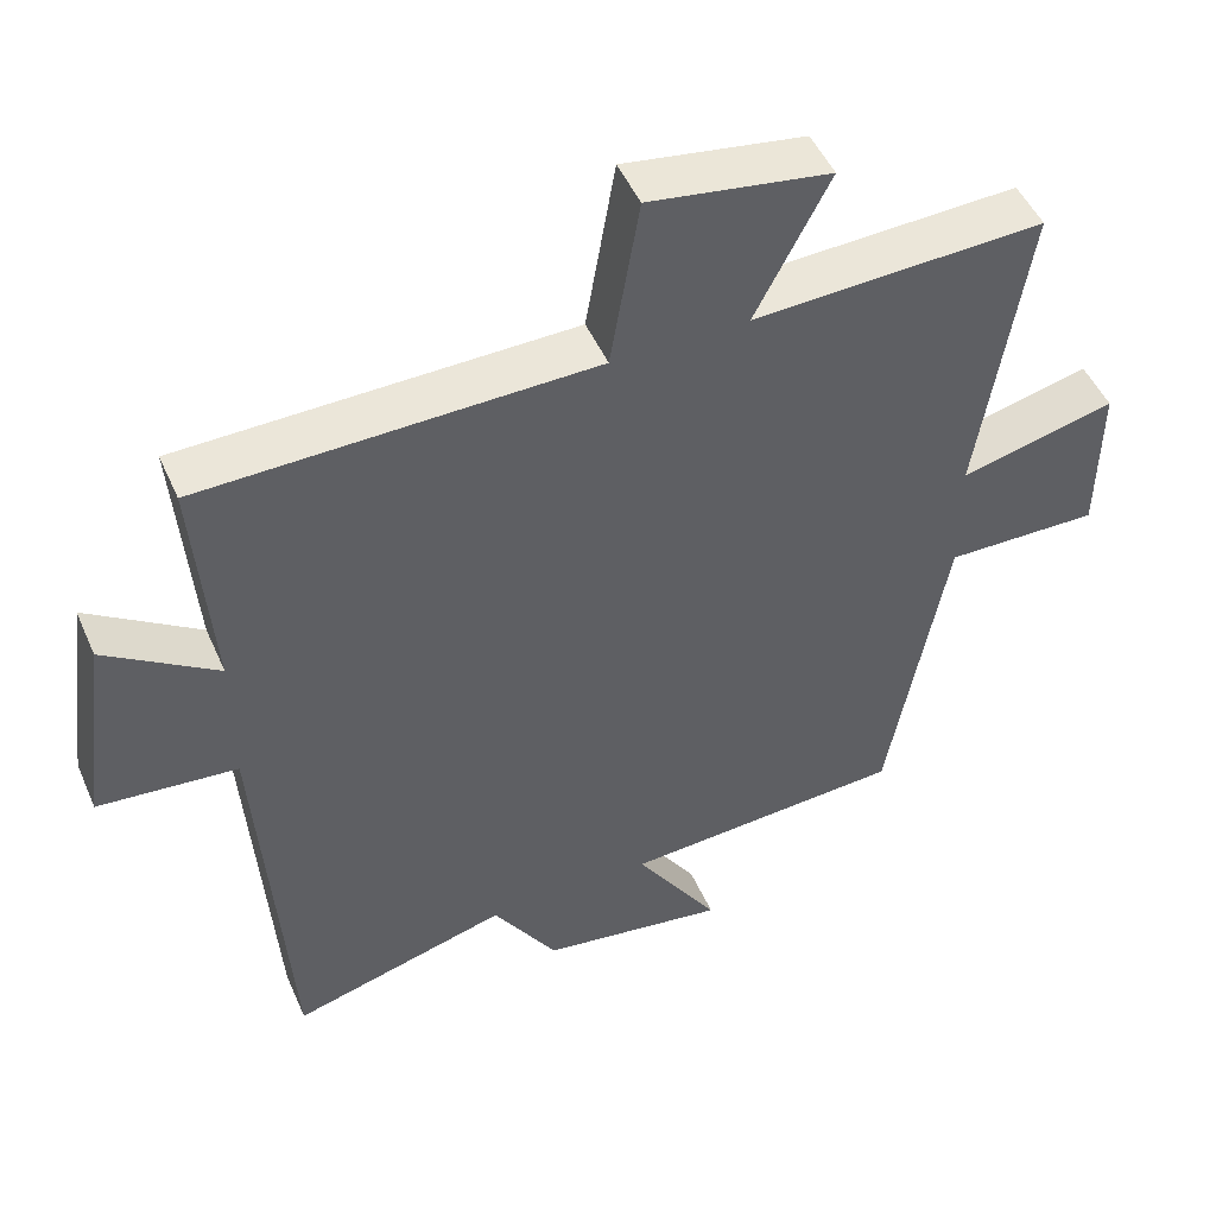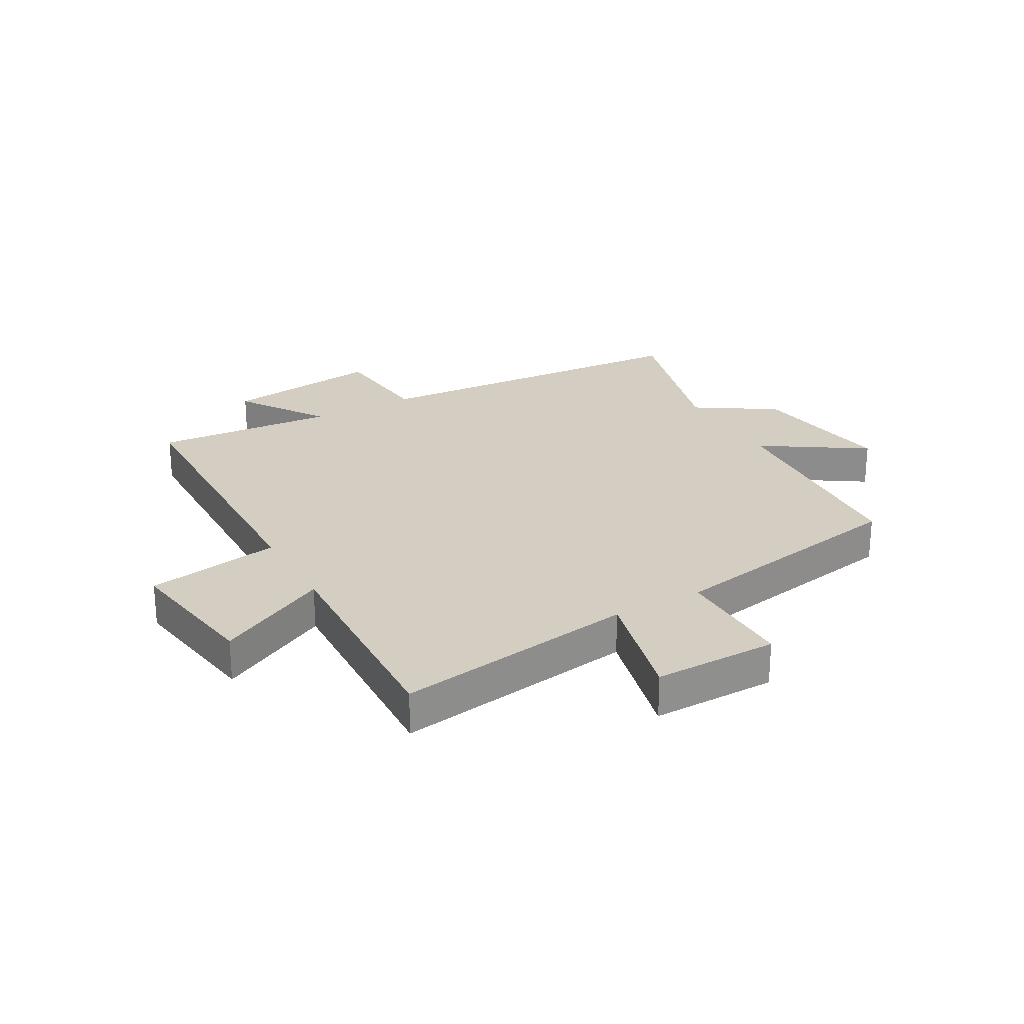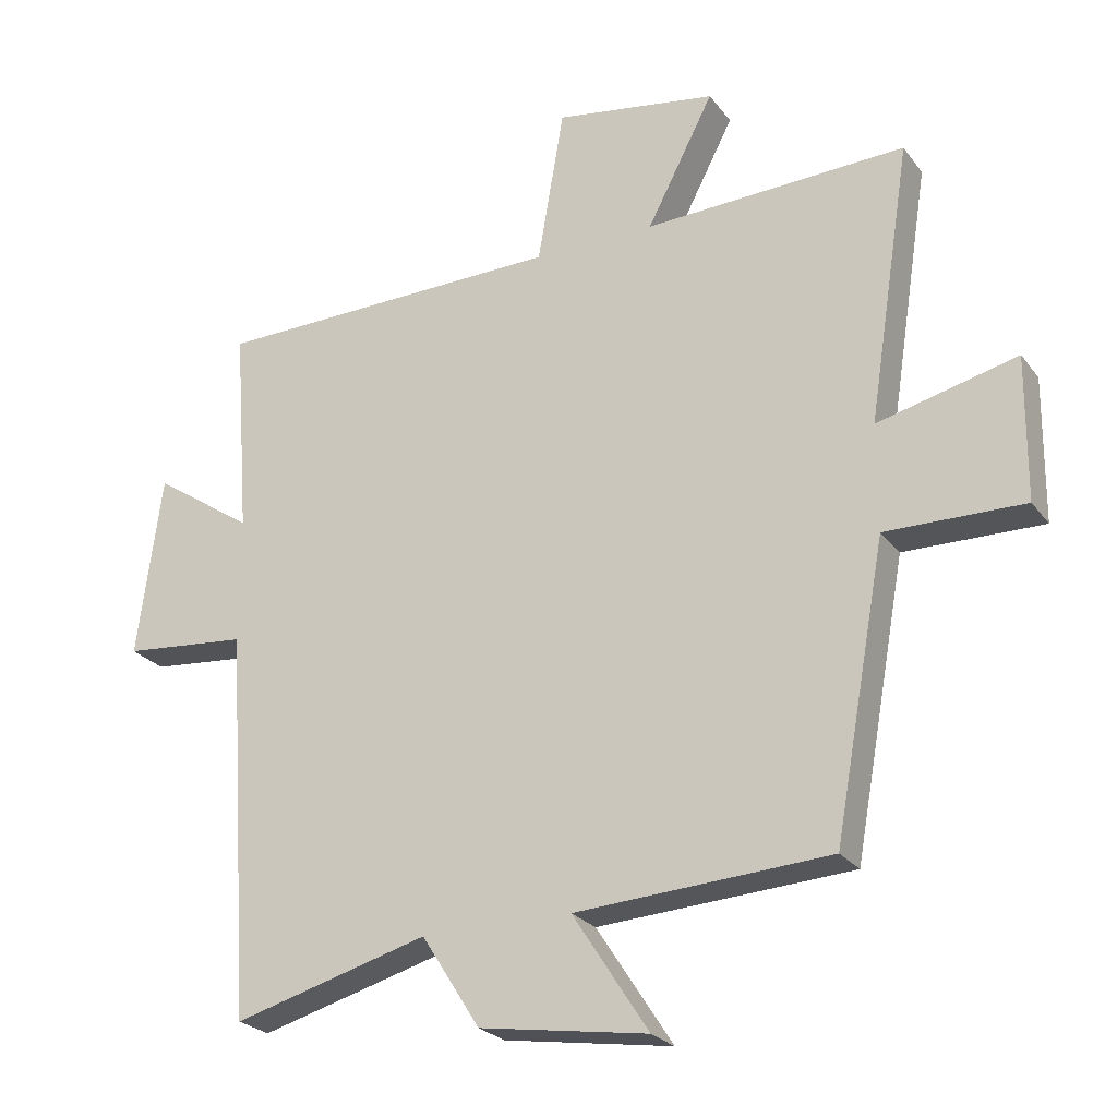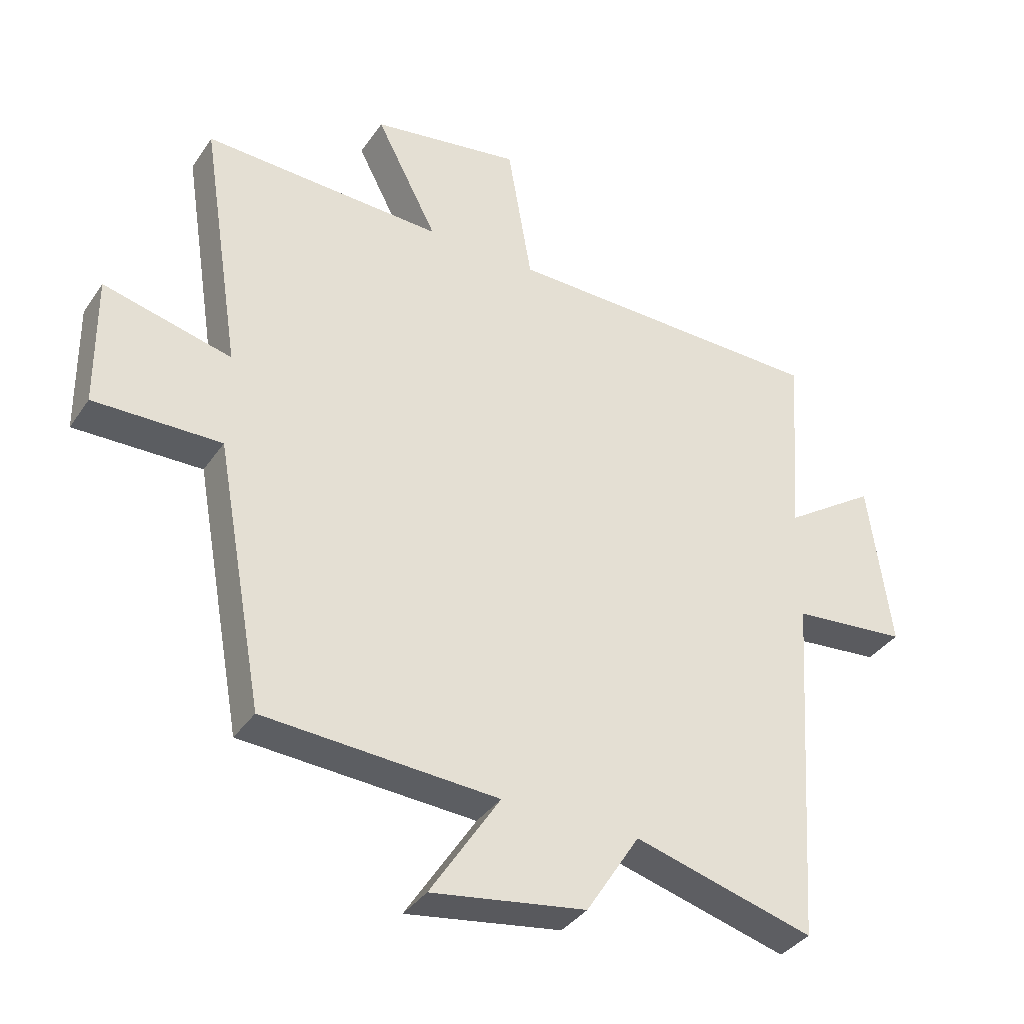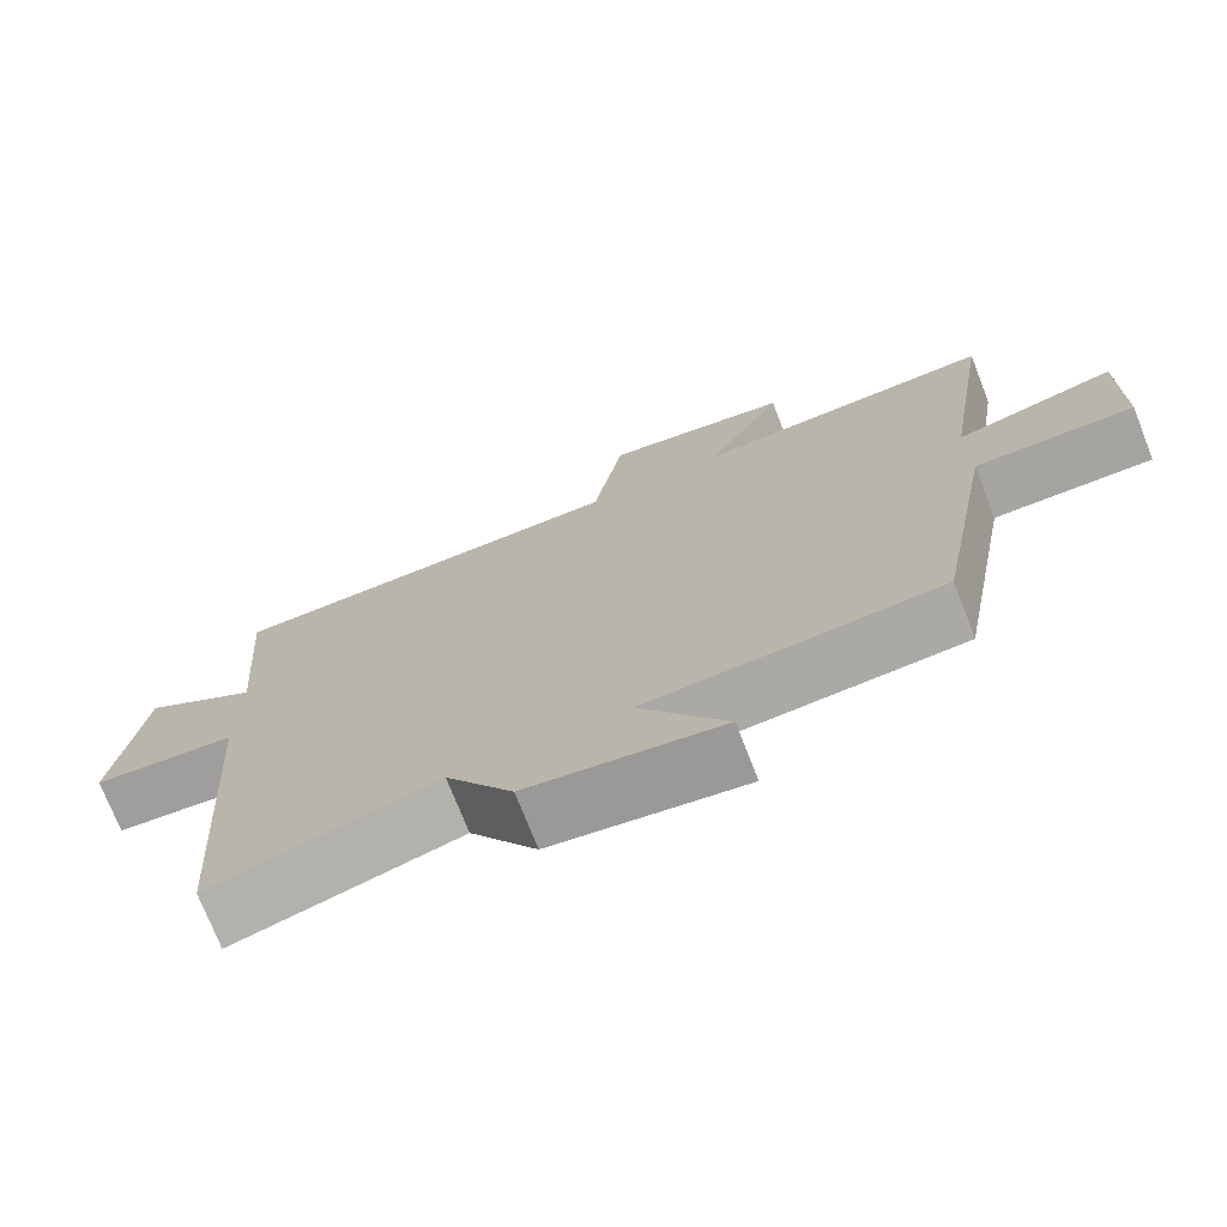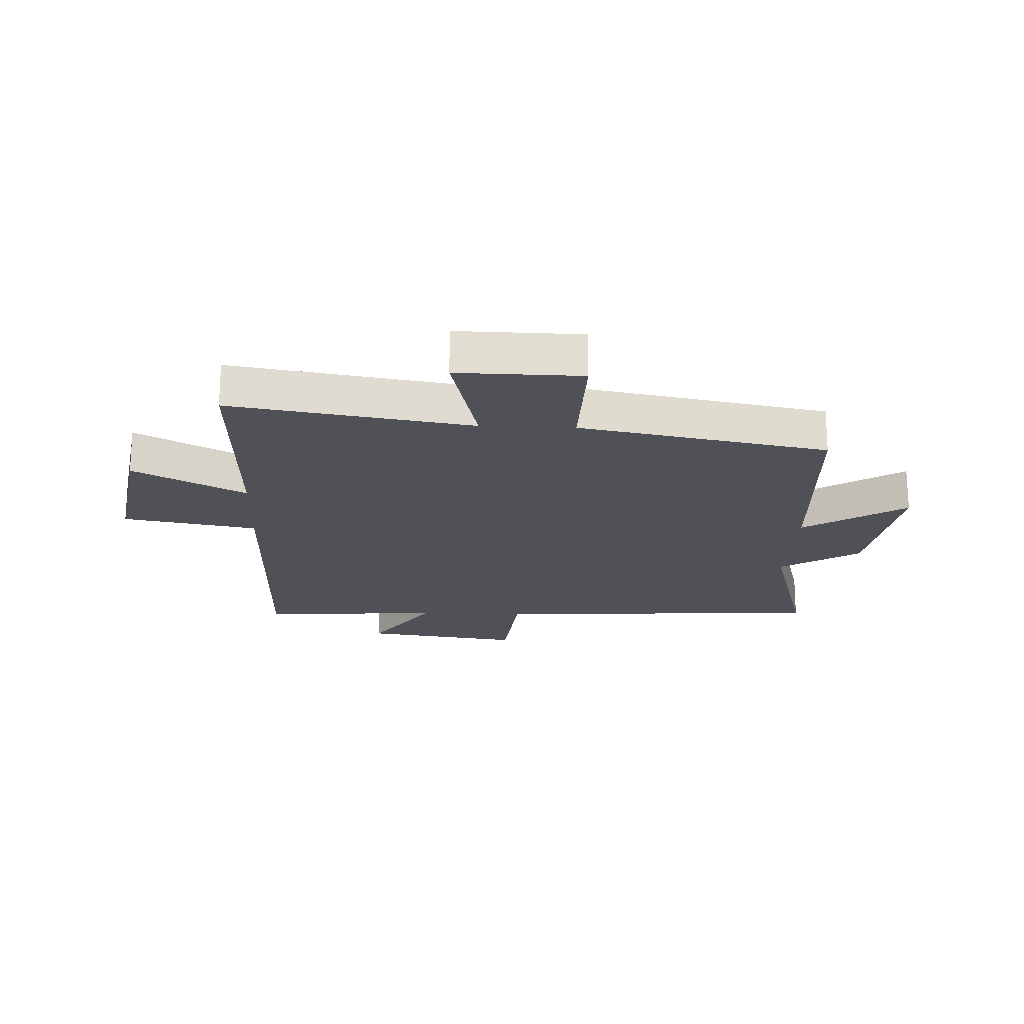
<metadata>
{"format":"obj","ext":"obj","renderer":"f3d","projection":"perspective","resolution":1024,"background":"white","views":[{"elev":48.8,"azim":-23.2,"up":"+Z"},{"elev":25.3,"azim":60.8,"up":"+Y"},{"elev":-24.6,"azim":27.7,"up":"+Z"},{"elev":-36.4,"azim":150.2,"up":"+Z"},{"elev":-73.8,"azim":21.4,"up":"+Z"},{"elev":-20.4,"azim":87.3,"up":"+Y"}]}
</metadata>
<code>
v -0.462 0.07 -0.58
v -0.5 0.07 -0.007
v -0.684 0.07 0.01
v -0.648 0.07 0.28
v -0.5 0.07 0.181
v -0.523 0.07 0.49
v -0.003 0.07 0.5
v 0.036 0.07 0.729
v 0.276 0.07 0.691
v 0.177 0.07 0.5
v 0.564 0.07 0.516
v 0.5 0.07 0.105
v 0.706 0.07 0.156
v 0.704 0.07 -0.056
v 0.5 0.07 -0.053
v 0.423 0.07 -0.477
v 0.048 0.07 -0.5
v 0.16 0.07 -0.673
v -0.088 0.07 -0.635
v -0.174 0.07 -0.5
v -0.462 0 -0.58
v -0.5 0 -0.007
v -0.684 0 0.01
v -0.648 0 0.28
v -0.5 0 0.181
v -0.523 0 0.49
v -0.003 0 0.5
v 0.036 0 0.729
v 0.276 0 0.691
v 0.177 0 0.5
v 0.564 0 0.516
v 0.5 0 0.105
v 0.706 0 0.156
v 0.704 0 -0.056
v 0.5 0 -0.053
v 0.423 0 -0.477
v 0.048 0 -0.5
v 0.16 0 -0.673
v -0.088 0 -0.635
v -0.174 0 -0.5
f 17 18 19 20
f 15 16 17 20
f 15 20 1 2
f 12 13 14 15
f 12 15 2 3
f 10 11 12 3
f 7 8 9 10
f 5 6 7 10
f 5 10 3
f 3 4 5
f 40 39 38 37
f 40 37 36 35
f 22 21 40 35
f 35 34 33 32
f 23 22 35 32
f 23 32 31 30
f 30 29 28 27
f 30 27 26 25
f 23 30 25
f 25 24 23
f 1 21 22 2
f 2 22 23 3
f 3 23 24 4
f 4 24 25 5
f 5 25 26 6
f 6 26 27 7
f 7 27 28 8
f 8 28 29 9
f 9 29 30 10
f 10 30 31 11
f 11 31 32 12
f 12 32 33 13
f 13 33 34 14
f 14 34 35 15
f 15 35 36 16
f 16 36 37 17
f 17 37 38 18
f 18 38 39 19
f 19 39 40 20
f 20 40 21 1

</code>
